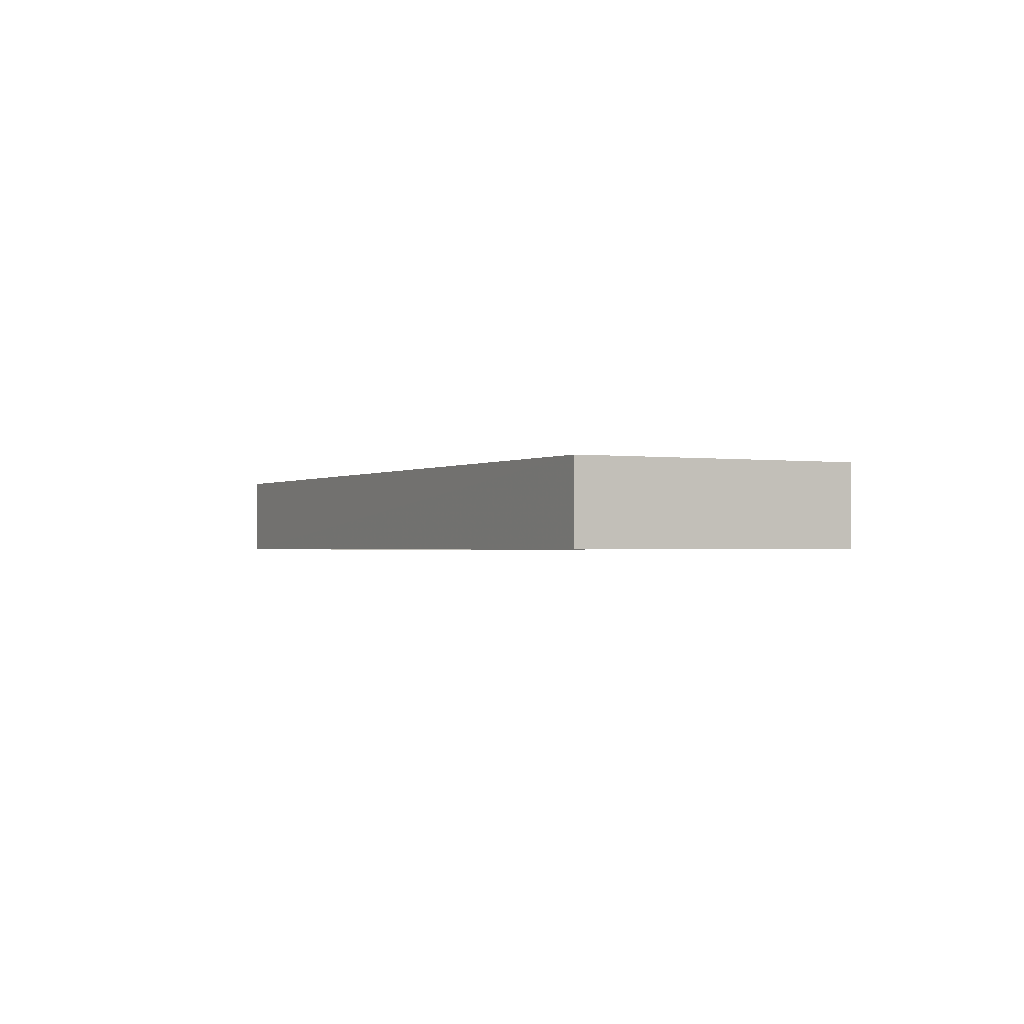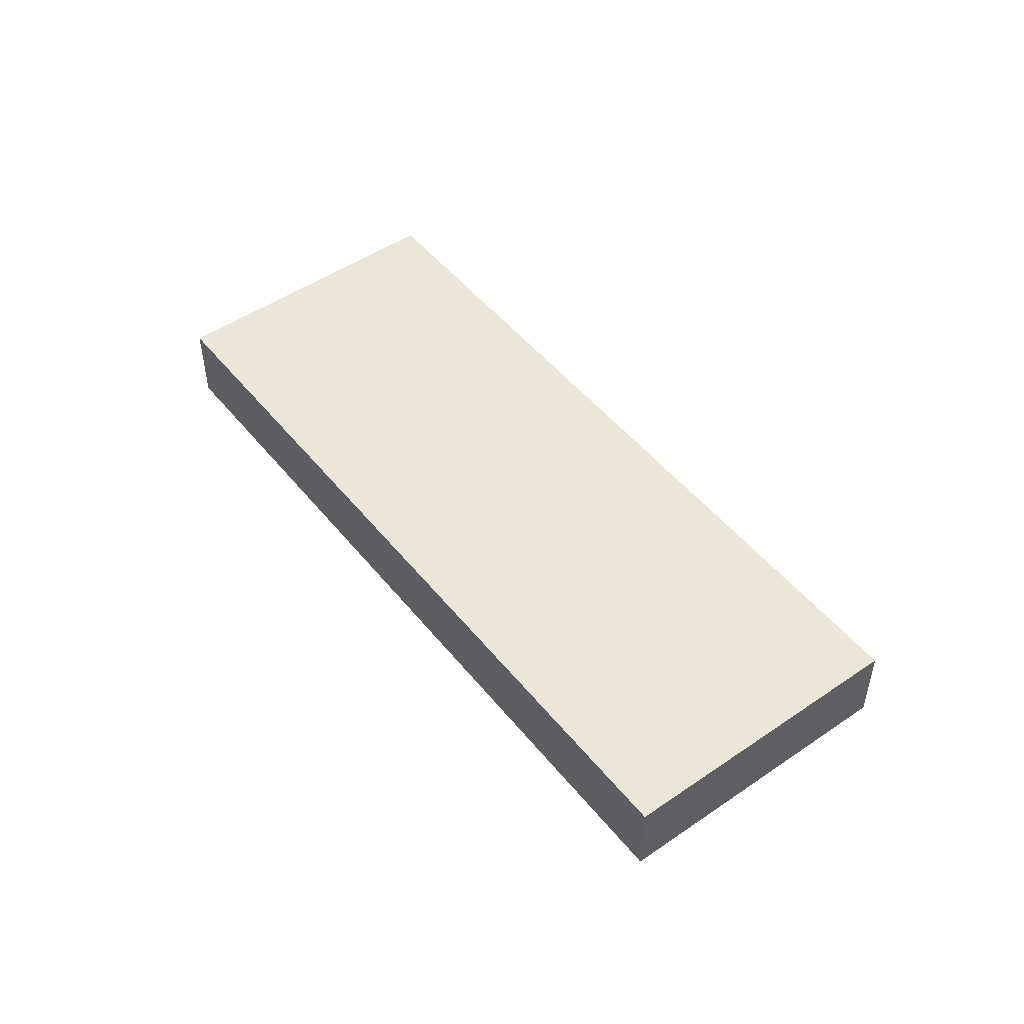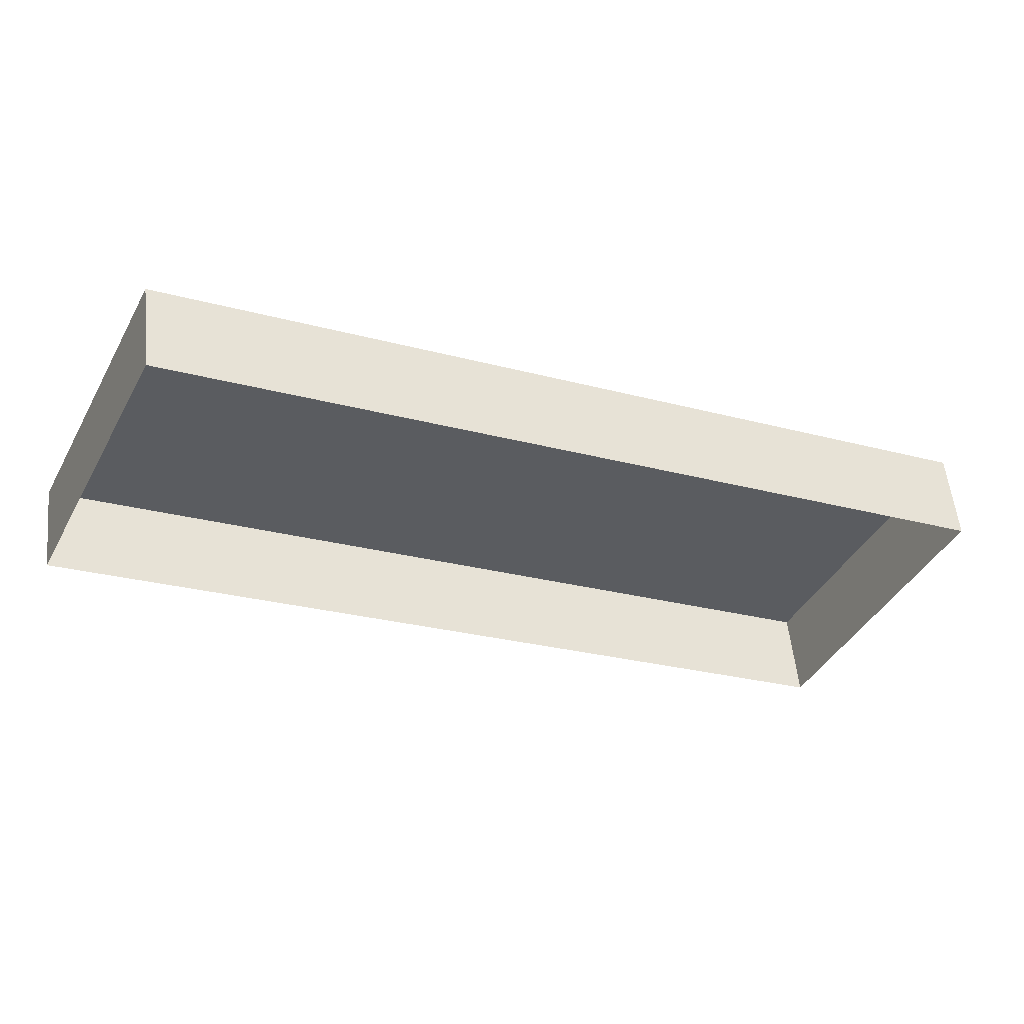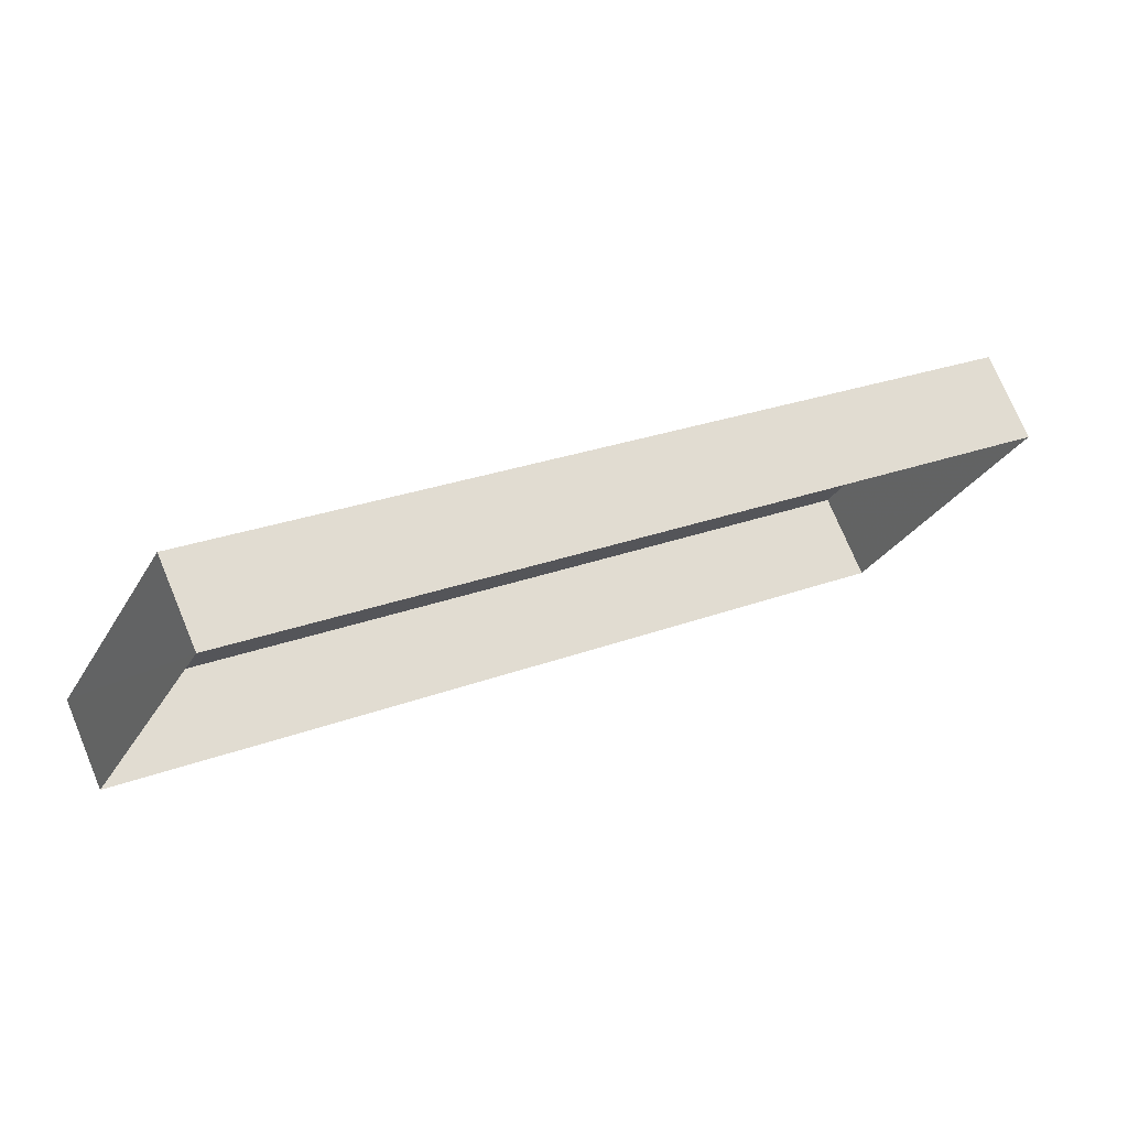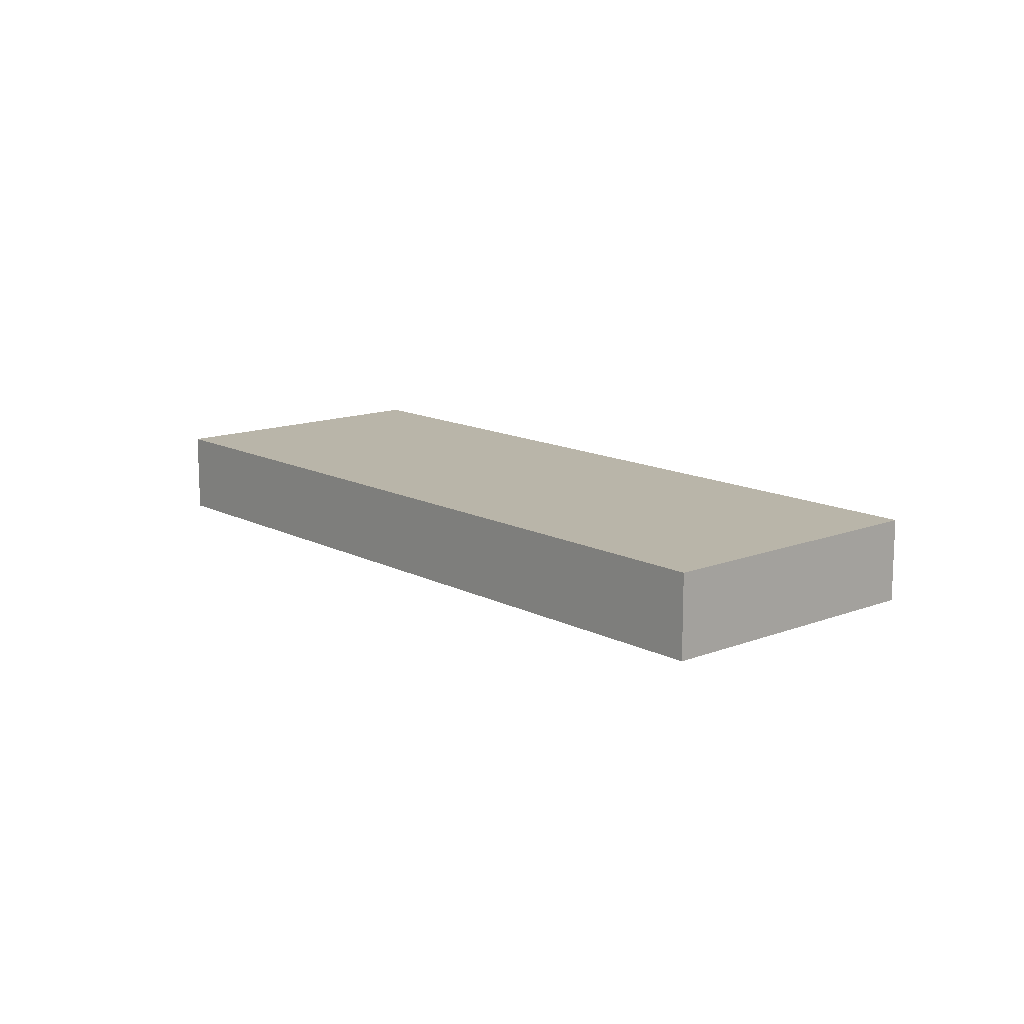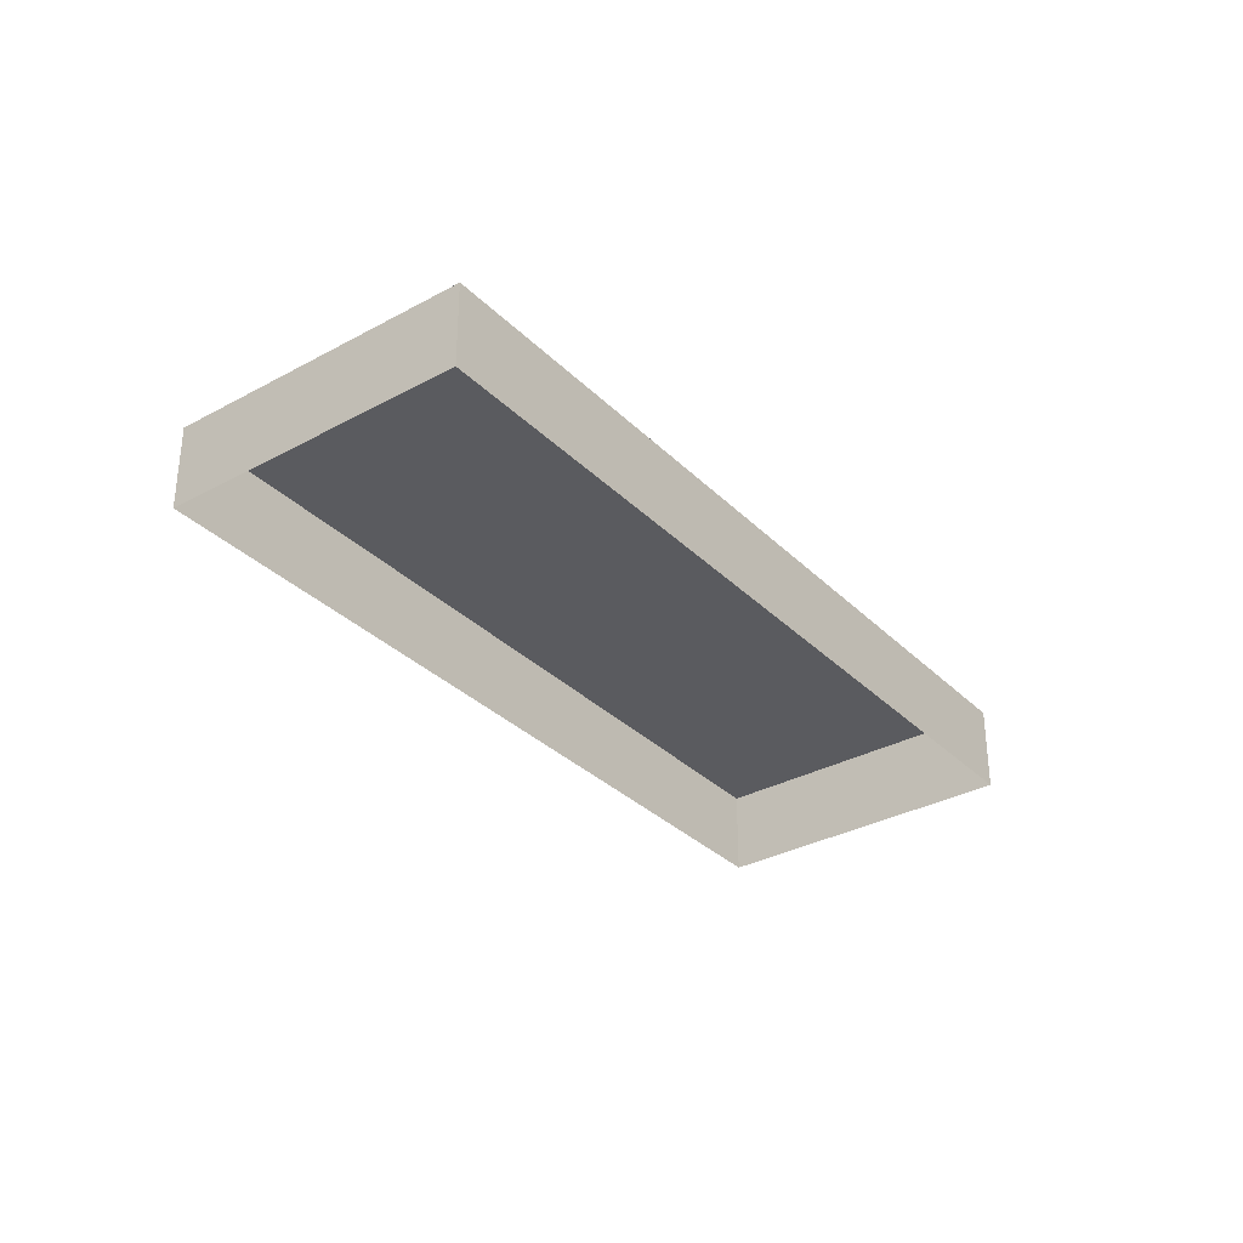
<metadata>
{"format":"obj","ext":"obj","renderer":"f3d","projection":"perspective","resolution":1024,"background":"white","views":[{"elev":-1.2,"azim":-92.5,"up":"+Z"},{"elev":49.3,"azim":77.9,"up":"+Z"},{"elev":54.7,"azim":174.2,"up":"+Y"},{"elev":74.1,"azim":157.4,"up":"+Y"},{"elev":13.4,"azim":74.1,"up":"+Z"},{"elev":-32.8,"azim":152.0,"up":"+Z"}]}
</metadata>
<code>
v 1.065e+04 -1.161e+04 18.01
v 1.067e+04 -1.16e+04 18.01
v 1.065e+04 -1.161e+04 18.01
v 1.067e+04 -1.16e+04 18.01
v 1.067e+04 -1.16e+04 19.65
v 1.065e+04 -1.161e+04 19.65
v 1.065e+04 -1.161e+04 19.65
v 1.067e+04 -1.16e+04 19.65
f 1 2 3
f 1 4 2
f 5 6 7
f 5 8 6
f 7 1 3
f 7 6 1
f 6 4 1
f 6 8 4
f 5 2 4
f 8 5 4
f 7 3 2
f 5 7 2

</code>
